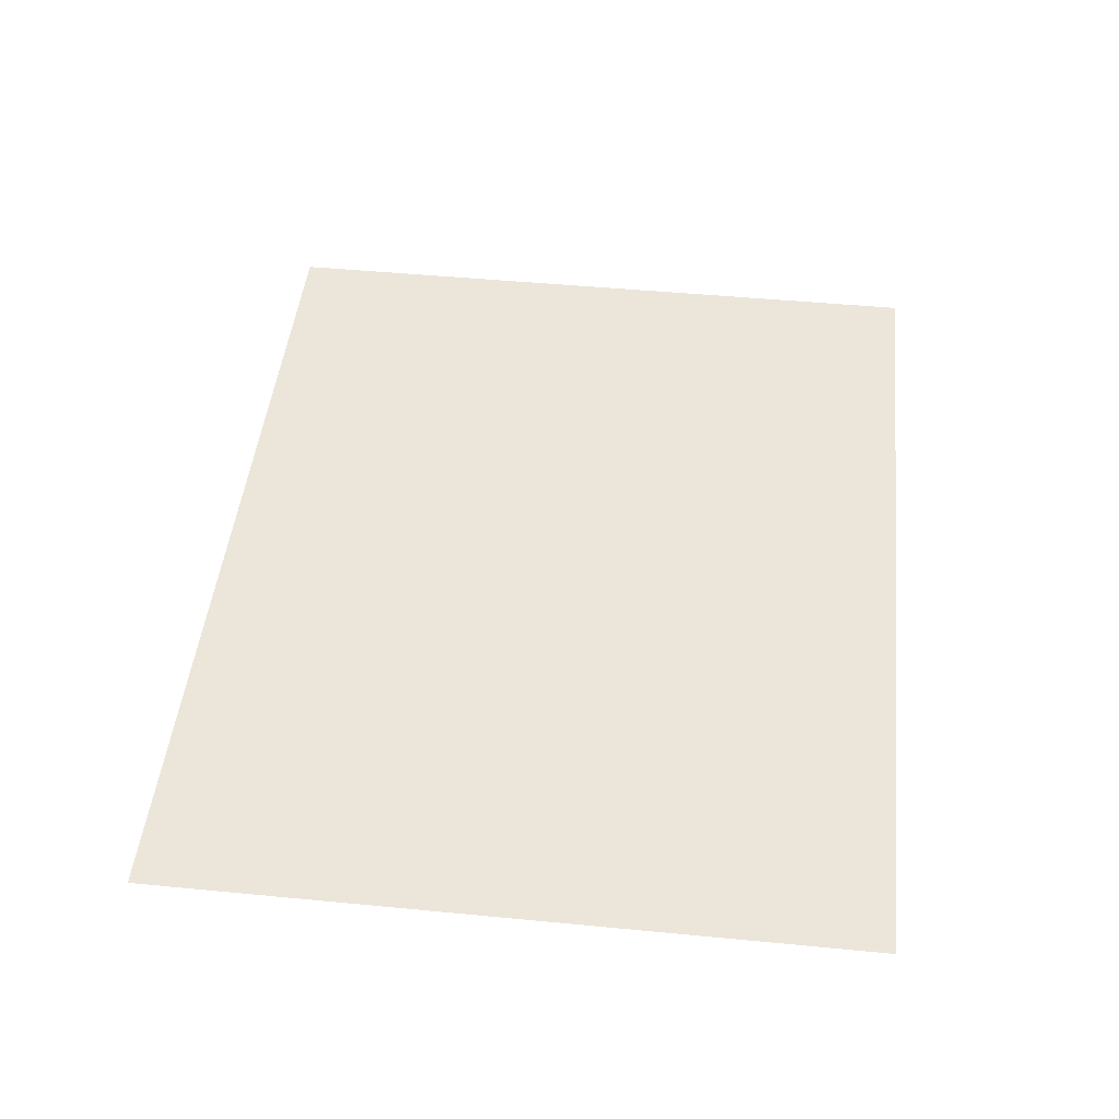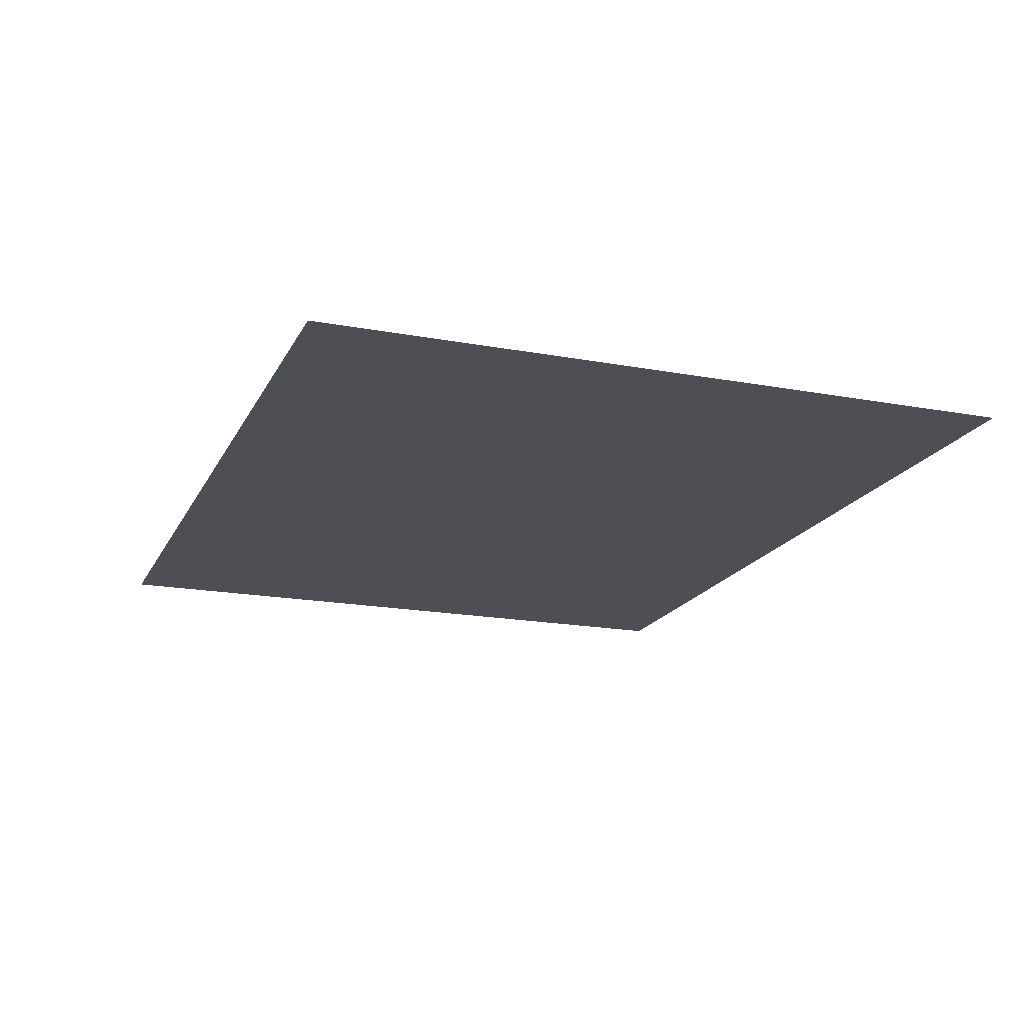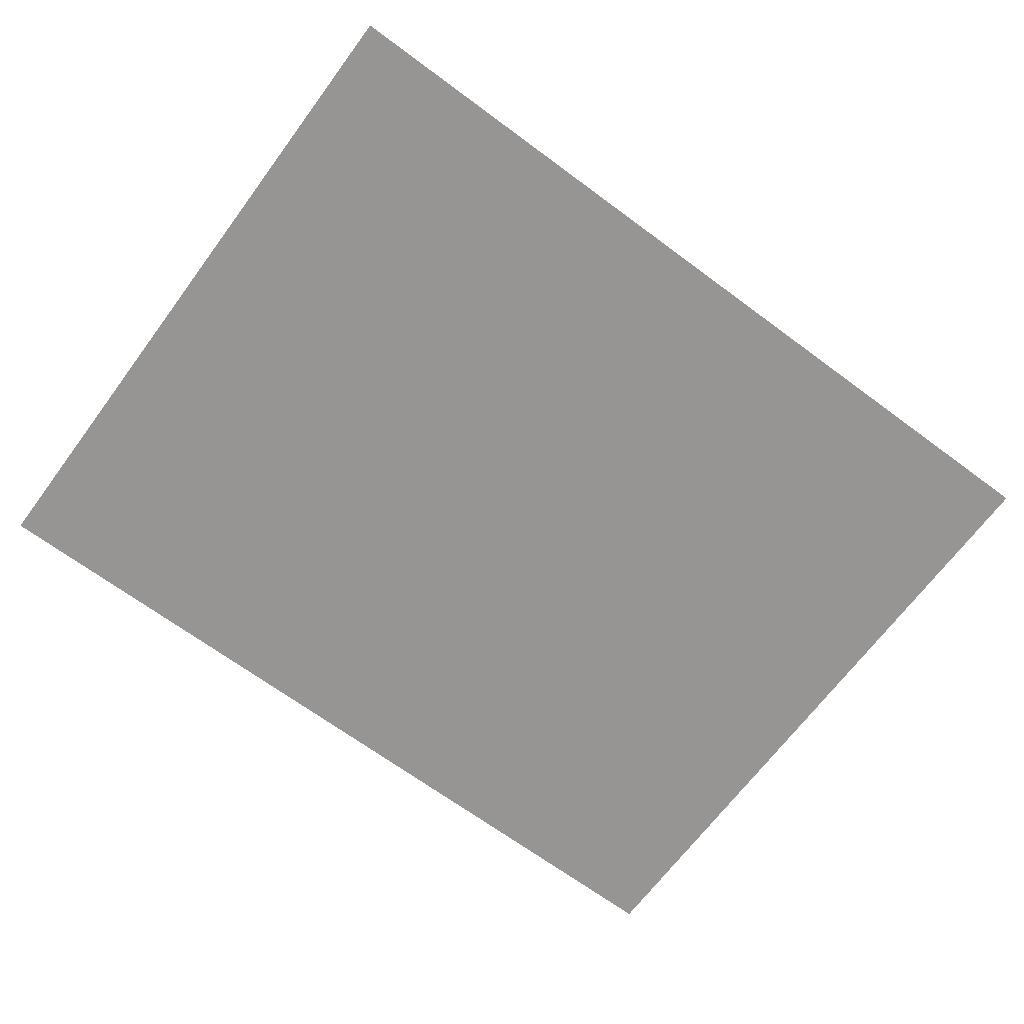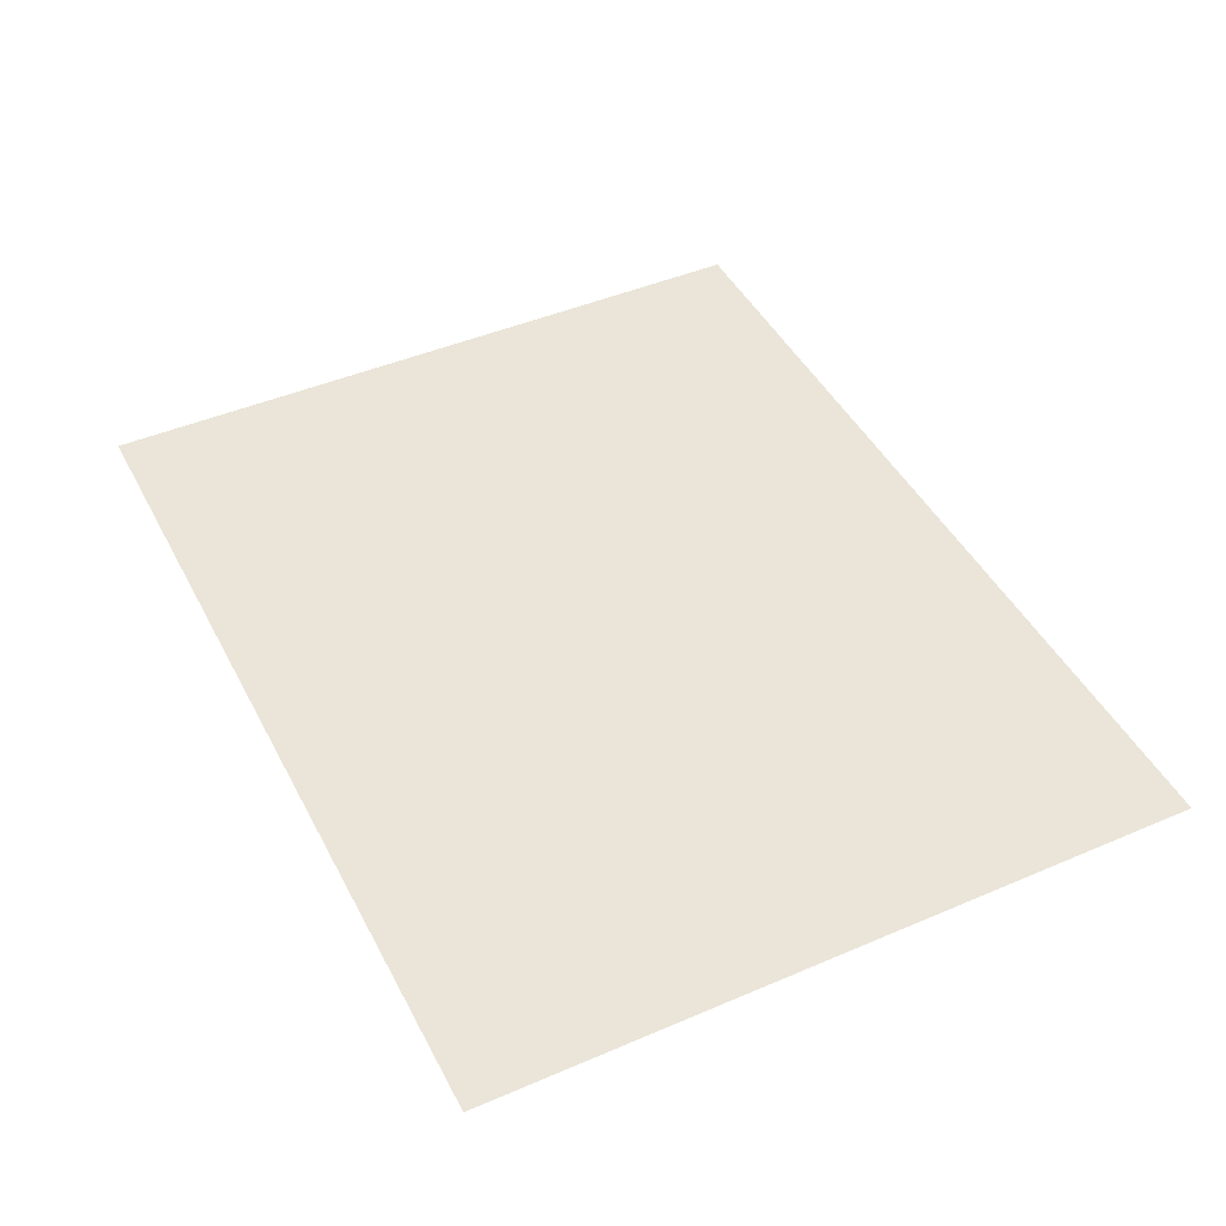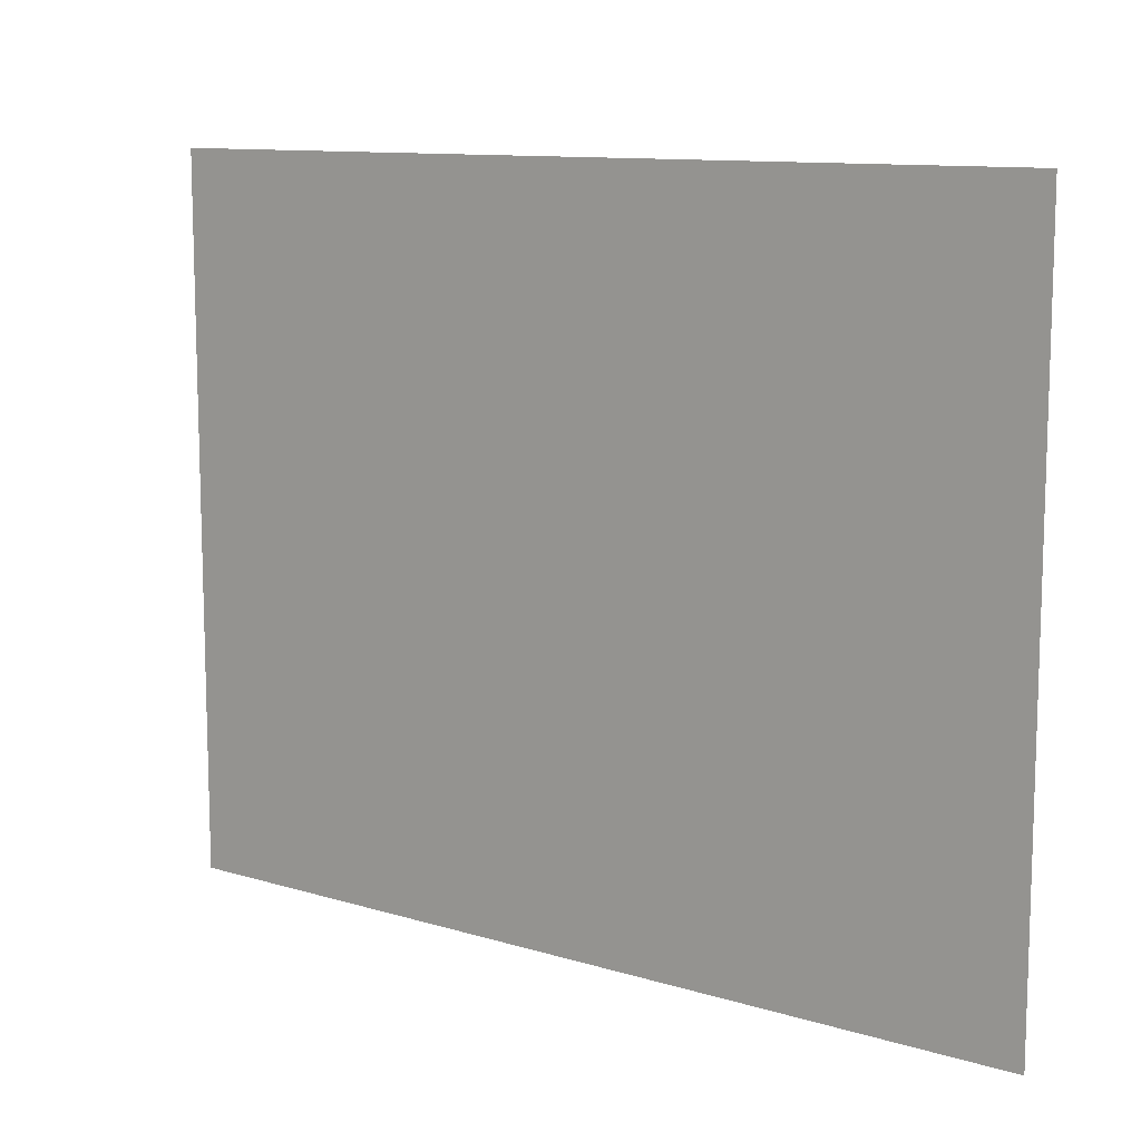
<metadata>
{"format":"obj","ext":"obj","renderer":"f3d","projection":"perspective","resolution":1024,"background":"white","views":[{"elev":47.4,"azim":96.2,"up":"+Y"},{"elev":-18.3,"azim":70.2,"up":"+Y"},{"elev":-67.6,"azim":-36.6,"up":"+Y"},{"elev":45.3,"azim":-116.3,"up":"+Y"},{"elev":11.0,"azim":-143.1,"up":"+Z"}]}
</metadata>
<code>
g Leaf019
v 1.013 -0 0.8007
v 1.013 0 -0.8007
v -1.013 0 -0.8007
v -1.013 -0 0.8007
f 1 2 3
f 1 3 4

</code>
